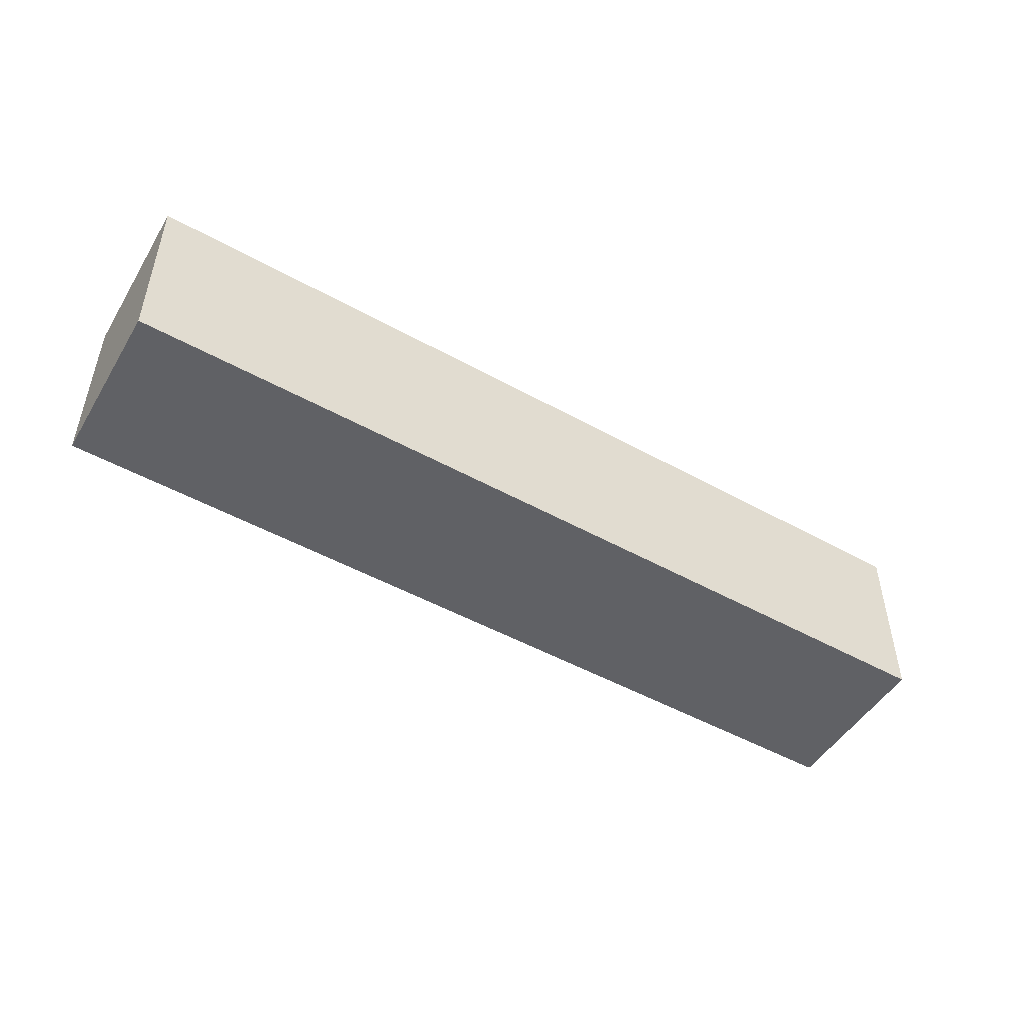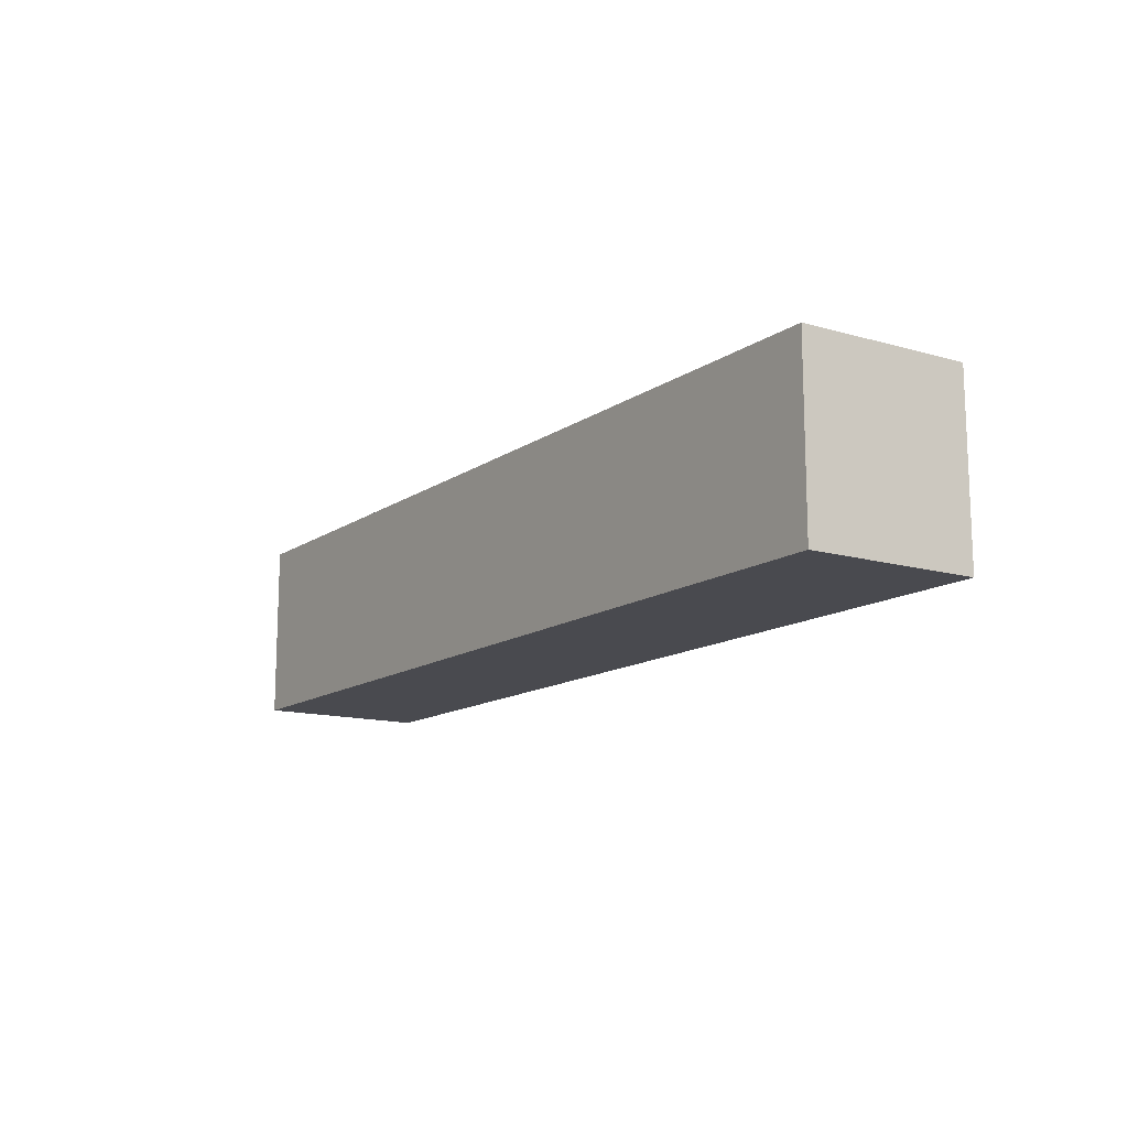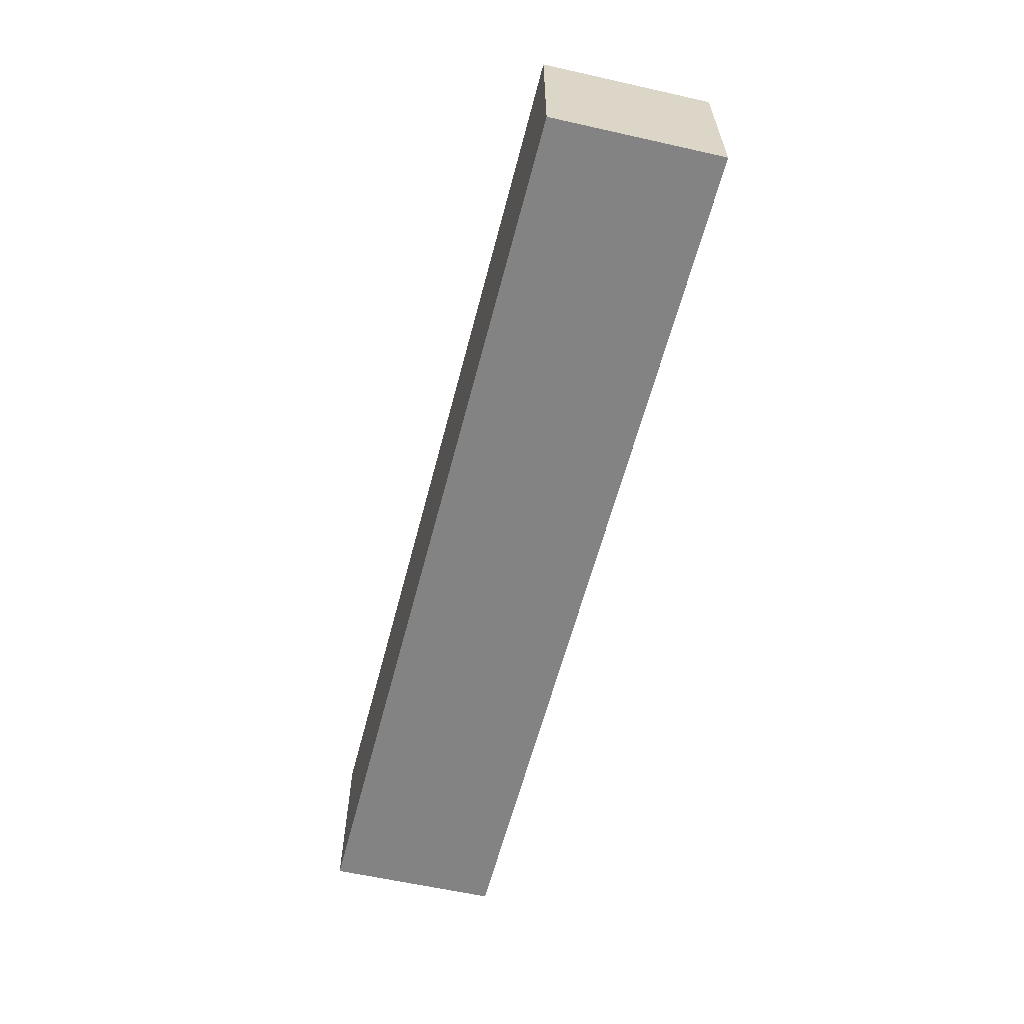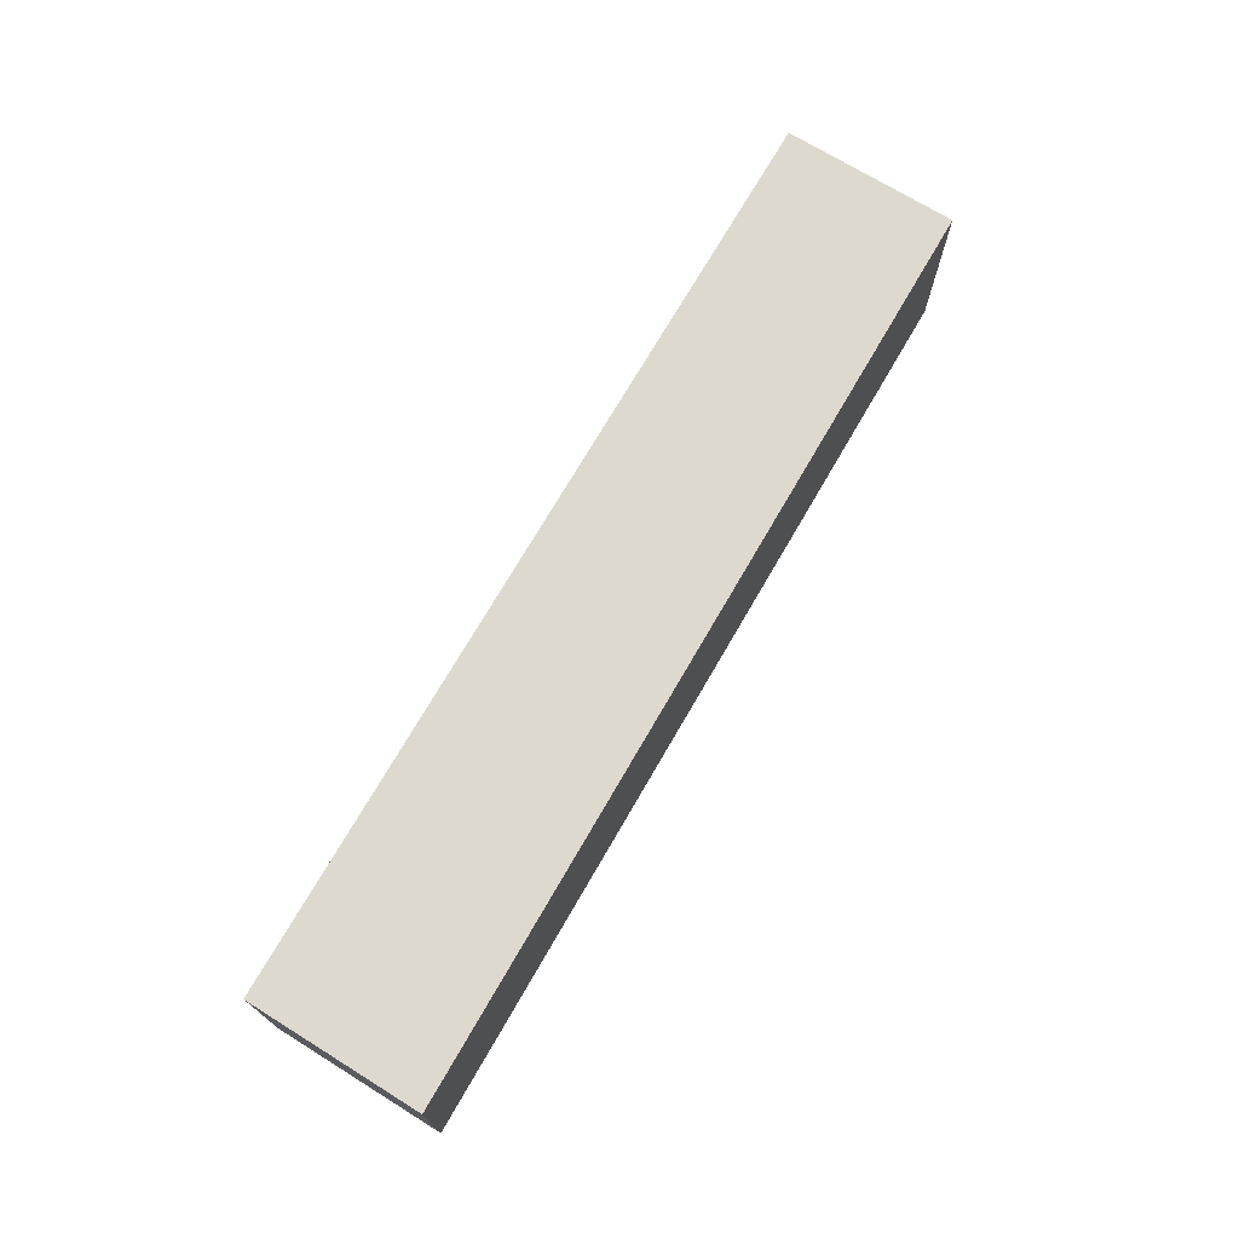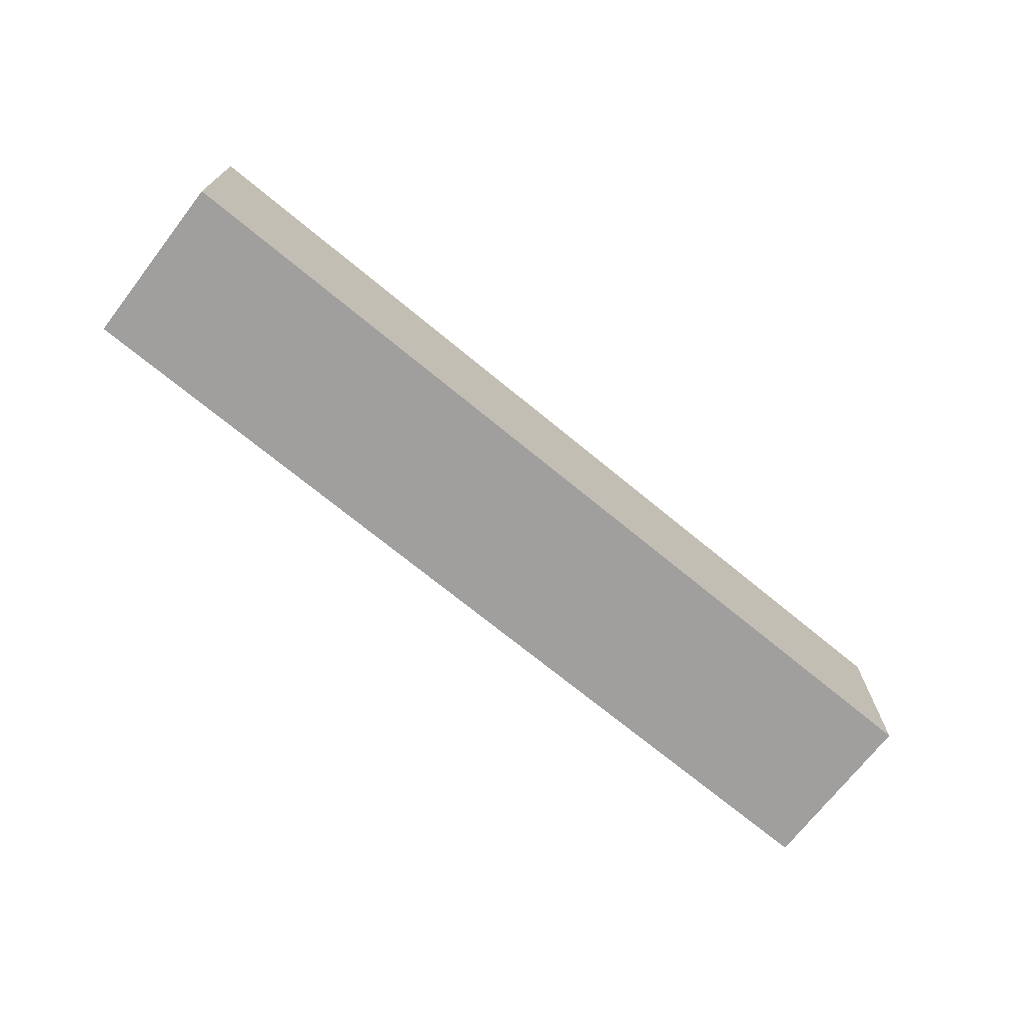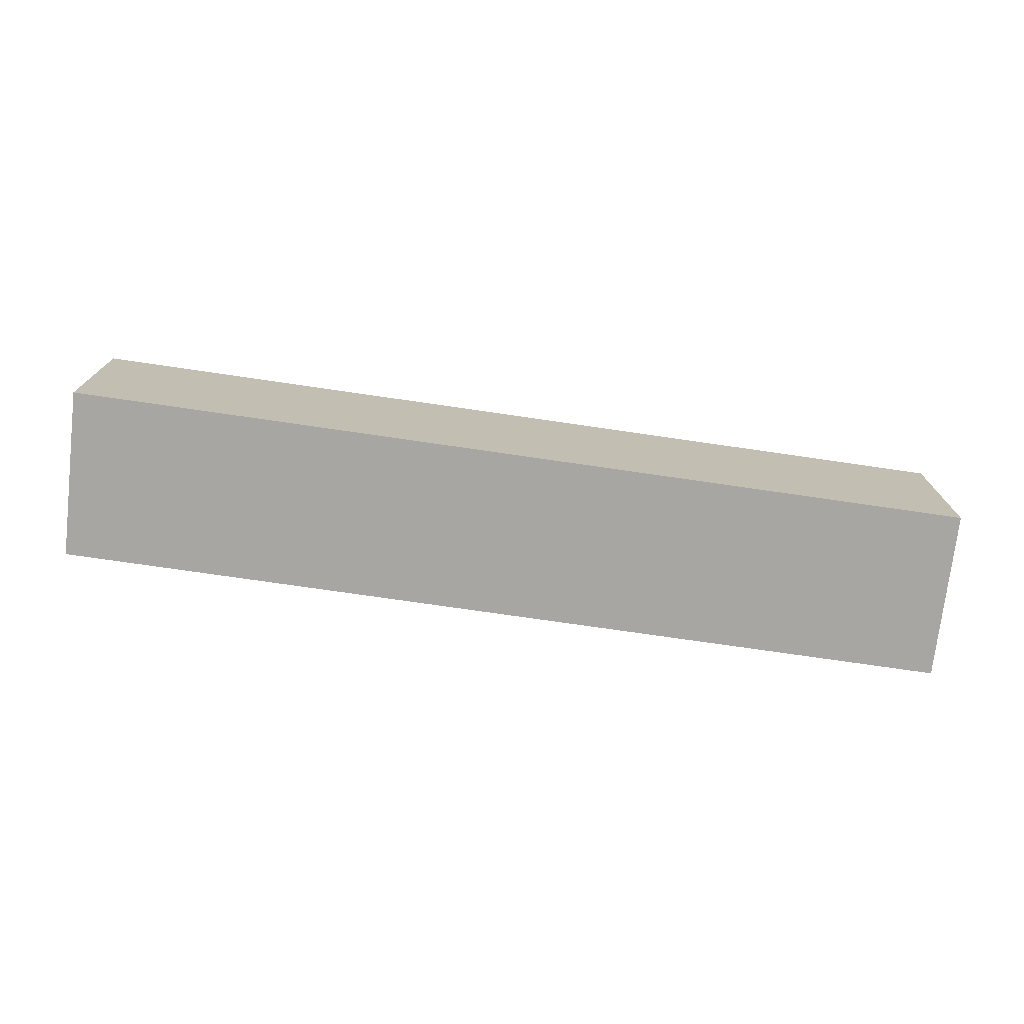
<metadata>
{"format":"obj","ext":"obj","renderer":"f3d","projection":"perspective","resolution":1024,"background":"white","views":[{"elev":-48.8,"azim":143.6,"up":"+Z"},{"elev":-13.6,"azim":51.1,"up":"+Z"},{"elev":-61.0,"azim":-109.2,"up":"+Z"},{"elev":71.8,"azim":115.4,"up":"+Z"},{"elev":-71.3,"azim":-44.1,"up":"+Z"},{"elev":-74.2,"azim":-12.9,"up":"+Z"}]}
</metadata>
<code>
g A_2_r
v 0.3818 -0.02819 -0.02287
v 0.3818 -0.02819 0.05368
v 0.3897 0.04333 0.05368
v 0.3897 0.04333 -0.02287
v -0 0.002575 -0.02287
v 0.3818 -0.02819 -0.02287
v 0.3897 0.04333 -0.02287
v 0.007928 0.0741 -0.02287
v 0.007928 0.0741 -0.02287
v 0.3897 0.04333 -0.02287
v 0.3897 0.04333 0.05368
v 0.007928 0.0741 0.05368
v 0.007928 0.0741 0.05368
v 0.3897 0.04333 0.05368
v 0.3818 -0.02819 0.05368
v -0 0.002575 0.05368
v -0 0.002575 0.05368
v 0.3818 -0.02819 0.05368
v 0.3818 -0.02819 -0.02287
v -0 0.002575 -0.02287
v -0 0.002575 -0.02287
v 0.007928 0.0741 -0.02287
v 0.007928 0.0741 0.05368
v -0 0.002575 0.05368
f -22 -23 -24
f -21 -22 -24
f -18 -19 -20
f -17 -18 -20
f -14 -15 -16
f -13 -14 -16
f -10 -11 -12
f -9 -10 -12
f -6 -7 -8
f -5 -6 -8
f -2 -3 -4
f -1 -2 -4

</code>
